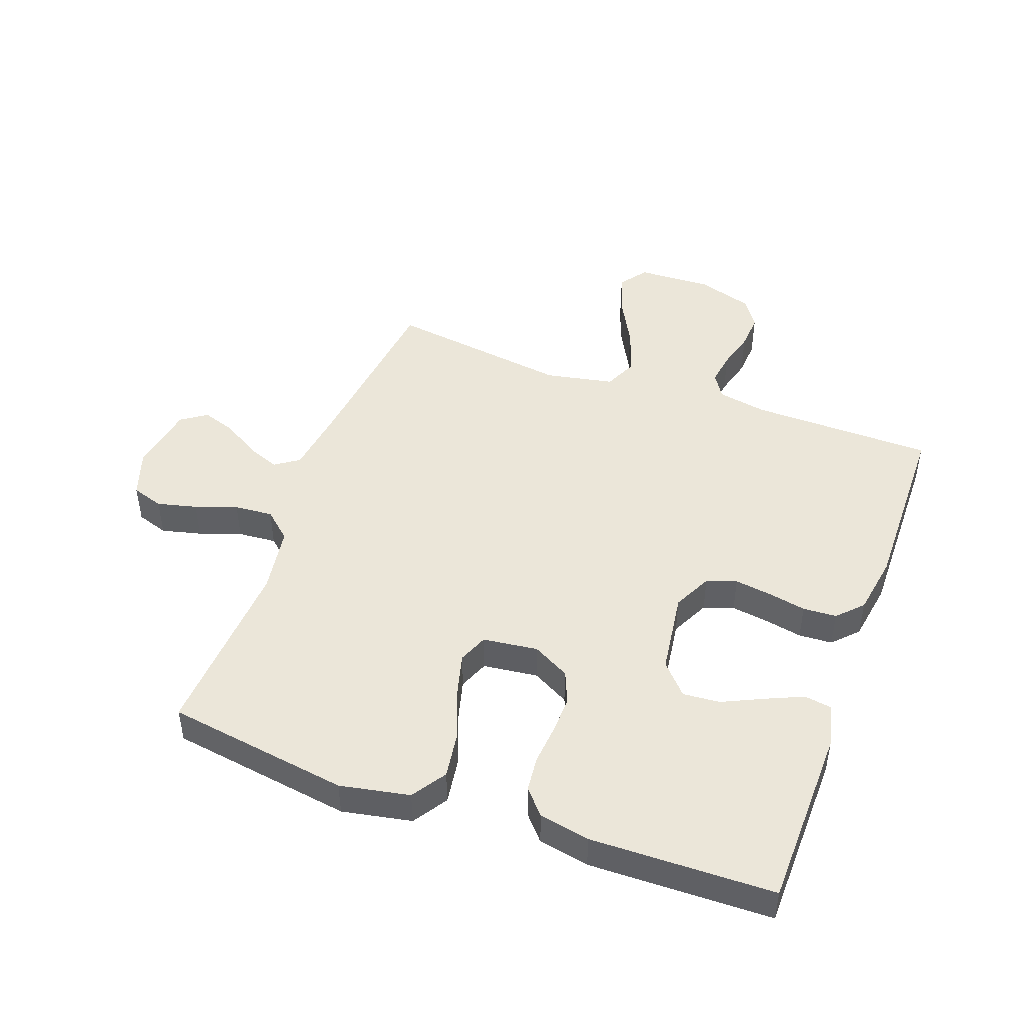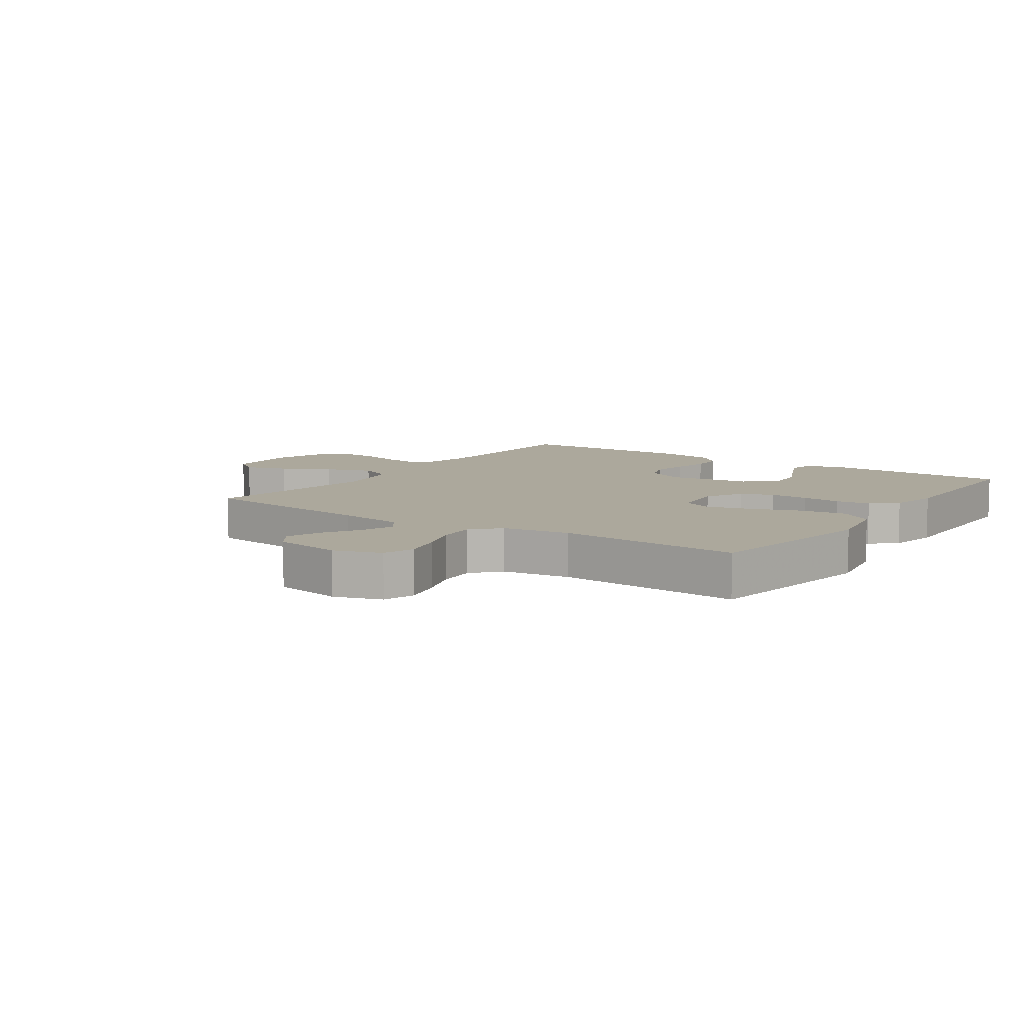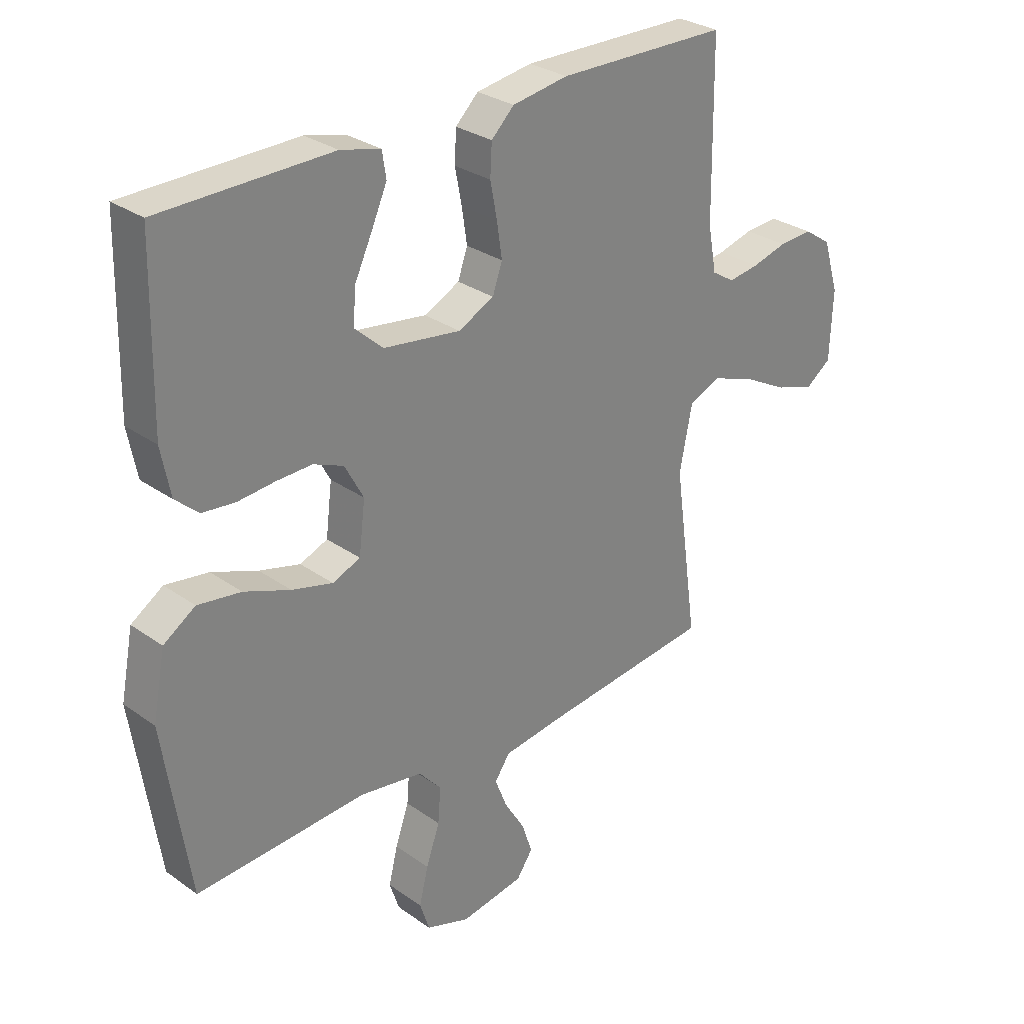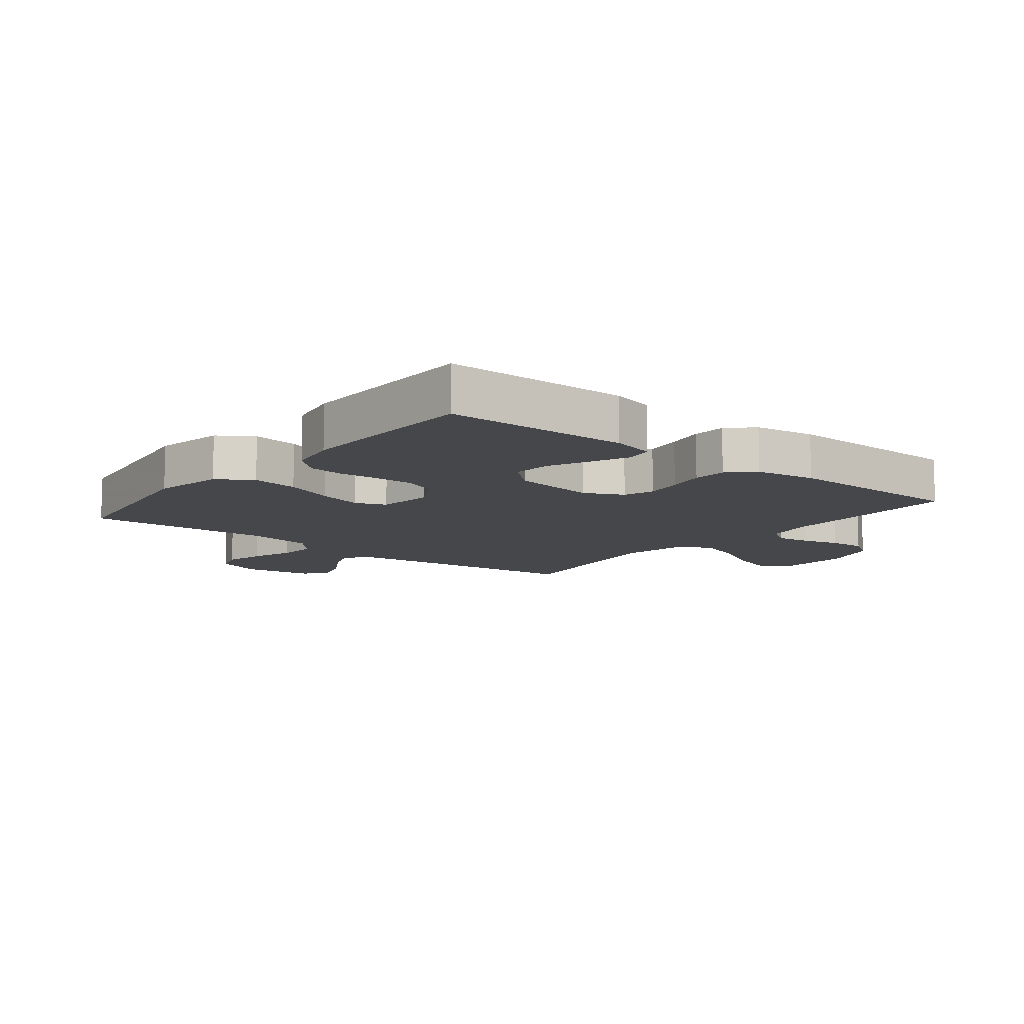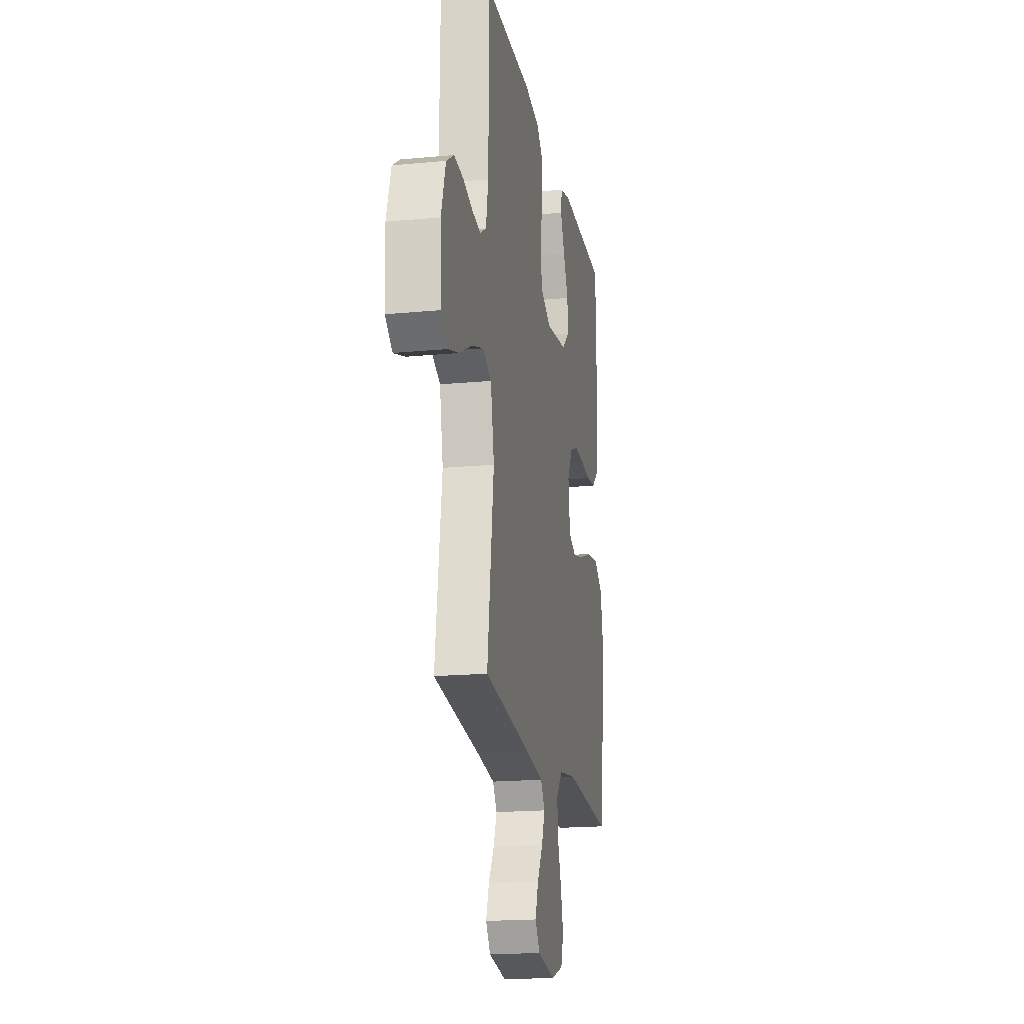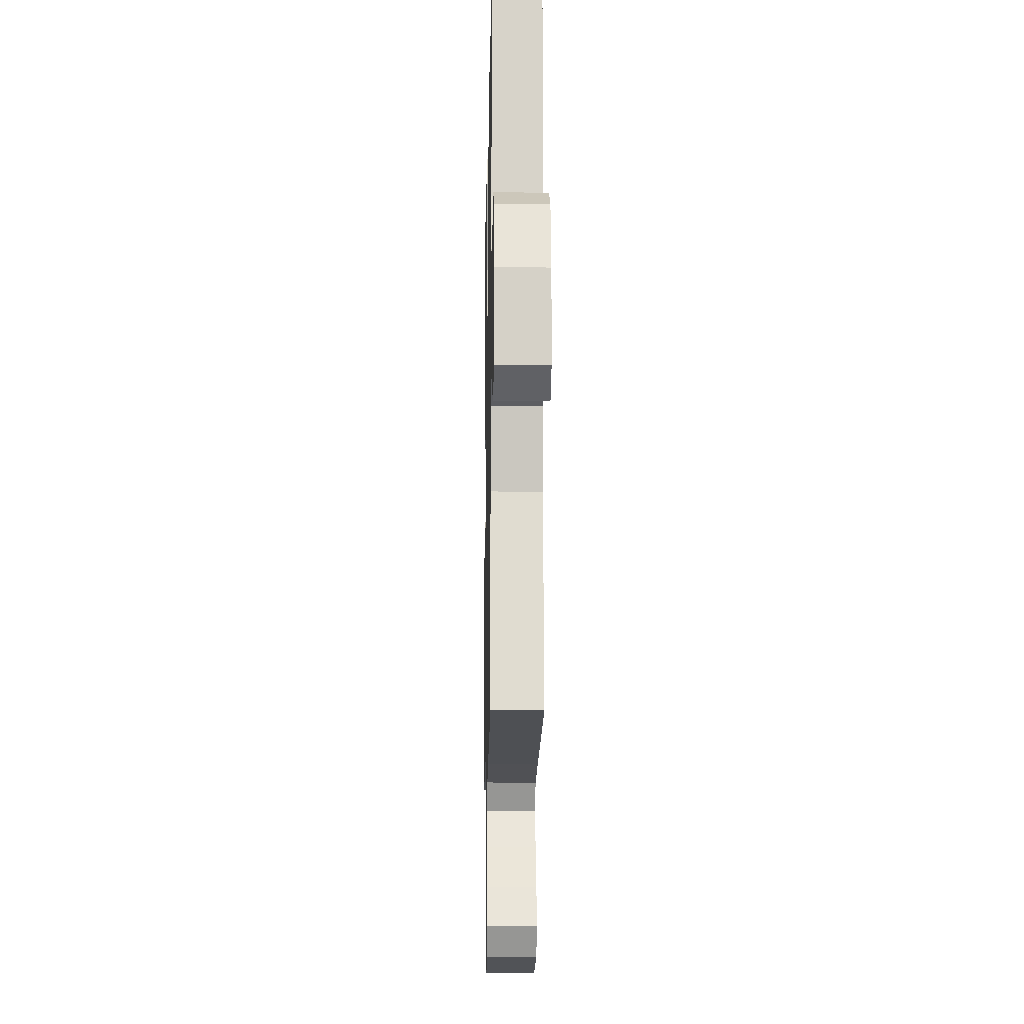
<metadata>
{"format":"obj","ext":"obj","renderer":"f3d","projection":"perspective","resolution":1024,"background":"white","views":[{"elev":46.7,"azim":-70.0,"up":"+Y"},{"elev":8.5,"azim":-145.3,"up":"+Y"},{"elev":29.3,"azim":-43.7,"up":"+Z"},{"elev":-10.6,"azim":-38.7,"up":"+Y"},{"elev":-18.6,"azim":100.4,"up":"+Z"},{"elev":-12.3,"azim":88.9,"up":"+Z"}]}
</metadata>
<code>
v -0.5 0.07 -0.5
v -0.545 0.07 -0.2
v -0.523 0.07 -0.086
v -0.467 0.07 -0.049
v -0.391 0.07 -0.06
v -0.31 0.07 -0.091
v -0.238 0.07 -0.11
v -0.189 0.07 -0.09
v -0.178 0.07 0
v -0.211 0.07 0.061
v -0.264 0.07 0.083
v -0.327 0.07 0.081
v -0.392 0.07 0.075
v -0.449 0.07 0.081
v -0.49 0.07 0.117
v -0.506 0.07 0.2
v -0.5 0.07 0.5
v -0.2 0.07 0.505
v -0.13 0.07 0.488
v -0.123 0.07 0.443
v -0.15 0.07 0.382
v -0.181 0.07 0.316
v -0.186 0.07 0.255
v -0.136 0.07 0.21
v 0 0.07 0.191
v 0.063 0.07 0.222
v 0.08 0.07 0.271
v 0.071 0.07 0.332
v 0.059 0.07 0.394
v 0.062 0.07 0.449
v 0.102 0.07 0.488
v 0.2 0.07 0.504
v 0.5 0.07 0.5
v 0.504 0.07 0.2
v 0.519 0.07 0.119
v 0.559 0.07 0.094
v 0.613 0.07 0.102
v 0.675 0.07 0.119
v 0.734 0.07 0.123
v 0.782 0.07 0.091
v 0.81 0.07 0
v 0.805 0.07 -0.122
v 0.76 0.07 -0.155
v 0.69 0.07 -0.132
v 0.611 0.07 -0.09
v 0.535 0.07 -0.063
v 0.48 0.07 -0.088
v 0.458 0.07 -0.2
v 0.5 0.07 -0.5
v 0.2 0.07 -0.535
v 0.092 0.07 -0.55
v 0.065 0.07 -0.589
v 0.086 0.07 -0.643
v 0.122 0.07 -0.702
v 0.141 0.07 -0.758
v 0.112 0.07 -0.8
v 0 0.07 -0.819
v -0.077 0.07 -0.793
v -0.094 0.07 -0.741
v -0.078 0.07 -0.676
v -0.054 0.07 -0.607
v -0.049 0.07 -0.544
v -0.089 0.07 -0.499
v -0.2 0.07 -0.482
v -0.5 0 -0.5
v -0.545 0 -0.2
v -0.523 0 -0.086
v -0.467 0 -0.049
v -0.391 0 -0.06
v -0.31 0 -0.091
v -0.238 0 -0.11
v -0.189 0 -0.09
v -0.178 0 0
v -0.211 0 0.061
v -0.264 0 0.083
v -0.327 0 0.081
v -0.392 0 0.075
v -0.449 0 0.081
v -0.49 0 0.117
v -0.506 0 0.2
v -0.5 0 0.5
v -0.2 0 0.505
v -0.13 0 0.488
v -0.123 0 0.443
v -0.15 0 0.382
v -0.181 0 0.316
v -0.186 0 0.255
v -0.136 0 0.21
v 0 0 0.191
v 0.063 0 0.222
v 0.08 0 0.271
v 0.071 0 0.332
v 0.059 0 0.394
v 0.062 0 0.449
v 0.102 0 0.488
v 0.2 0 0.504
v 0.5 0 0.5
v 0.504 0 0.2
v 0.519 0 0.119
v 0.559 0 0.094
v 0.613 0 0.102
v 0.675 0 0.119
v 0.734 0 0.123
v 0.782 0 0.091
v 0.81 0 0
v 0.805 0 -0.122
v 0.76 0 -0.155
v 0.69 0 -0.132
v 0.611 0 -0.09
v 0.535 0 -0.063
v 0.48 0 -0.088
v 0.458 0 -0.2
v 0.5 0 -0.5
v 0.2 0 -0.535
v 0.092 0 -0.55
v 0.065 0 -0.589
v 0.086 0 -0.643
v 0.122 0 -0.702
v 0.141 0 -0.758
v 0.112 0 -0.8
v 0 0 -0.819
v -0.077 0 -0.793
v -0.094 0 -0.741
v -0.078 0 -0.676
v -0.054 0 -0.607
v -0.049 0 -0.544
v -0.089 0 -0.499
v -0.2 0 -0.482
f 58 59 60 61
f 56 57 58 61
f 56 61 62
f 53 54 55 56
f 52 53 56 62
f 51 52 62 63
f 48 49 50
f 47 48 50 51
f 42 43 44 45
f 42 45 46
f 41 42 46
f 40 41 46
f 37 38 39 40
f 36 37 40 46
f 35 36 46 47
f 31 32 33 34
f 28 29 30 31
f 27 28 31 34
f 26 27 34 35
f 19 20 21 22
f 17 18 19 22
f 17 22 23
f 16 17 23 24
f 12 13 14 15
f 11 12 15 16
f 10 11 16 24
f 3 4 5 6
f 3 6 7
f 64 1 2 3
f 63 64 3 7
f 25 26 35 47
f 9 10 24 25
f 8 9 25 47
f 47 51 63
f 7 8 47 63
f 125 124 123 122
f 125 122 121 120
f 126 125 120
f 120 119 118 117
f 126 120 117 116
f 127 126 116 115
f 114 113 112
f 115 114 112 111
f 109 108 107 106
f 110 109 106
f 110 106 105
f 110 105 104
f 104 103 102 101
f 110 104 101 100
f 111 110 100 99
f 98 97 96 95
f 95 94 93 92
f 98 95 92 91
f 99 98 91 90
f 86 85 84 83
f 86 83 82 81
f 87 86 81
f 88 87 81 80
f 79 78 77 76
f 80 79 76 75
f 88 80 75 74
f 70 69 68 67
f 71 70 67
f 67 66 65 128
f 71 67 128 127
f 111 99 90 89
f 89 88 74 73
f 111 89 73 72
f 127 115 111
f 127 111 72 71
f 1 65 66 2
f 2 66 67 3
f 3 67 68 4
f 4 68 69 5
f 5 69 70 6
f 6 70 71 7
f 7 71 72 8
f 8 72 73 9
f 9 73 74 10
f 10 74 75 11
f 11 75 76 12
f 12 76 77 13
f 13 77 78 14
f 14 78 79 15
f 15 79 80 16
f 16 80 81 17
f 17 81 82 18
f 18 82 83 19
f 19 83 84 20
f 20 84 85 21
f 21 85 86 22
f 22 86 87 23
f 23 87 88 24
f 24 88 89 25
f 25 89 90 26
f 26 90 91 27
f 27 91 92 28
f 28 92 93 29
f 29 93 94 30
f 30 94 95 31
f 31 95 96 32
f 32 96 97 33
f 33 97 98 34
f 34 98 99 35
f 35 99 100 36
f 36 100 101 37
f 37 101 102 38
f 38 102 103 39
f 39 103 104 40
f 40 104 105 41
f 41 105 106 42
f 42 106 107 43
f 43 107 108 44
f 44 108 109 45
f 45 109 110 46
f 46 110 111 47
f 47 111 112 48
f 48 112 113 49
f 49 113 114 50
f 50 114 115 51
f 51 115 116 52
f 52 116 117 53
f 53 117 118 54
f 54 118 119 55
f 55 119 120 56
f 56 120 121 57
f 57 121 122 58
f 58 122 123 59
f 59 123 124 60
f 60 124 125 61
f 61 125 126 62
f 62 126 127 63
f 63 127 128 64
f 64 128 65 1

</code>
